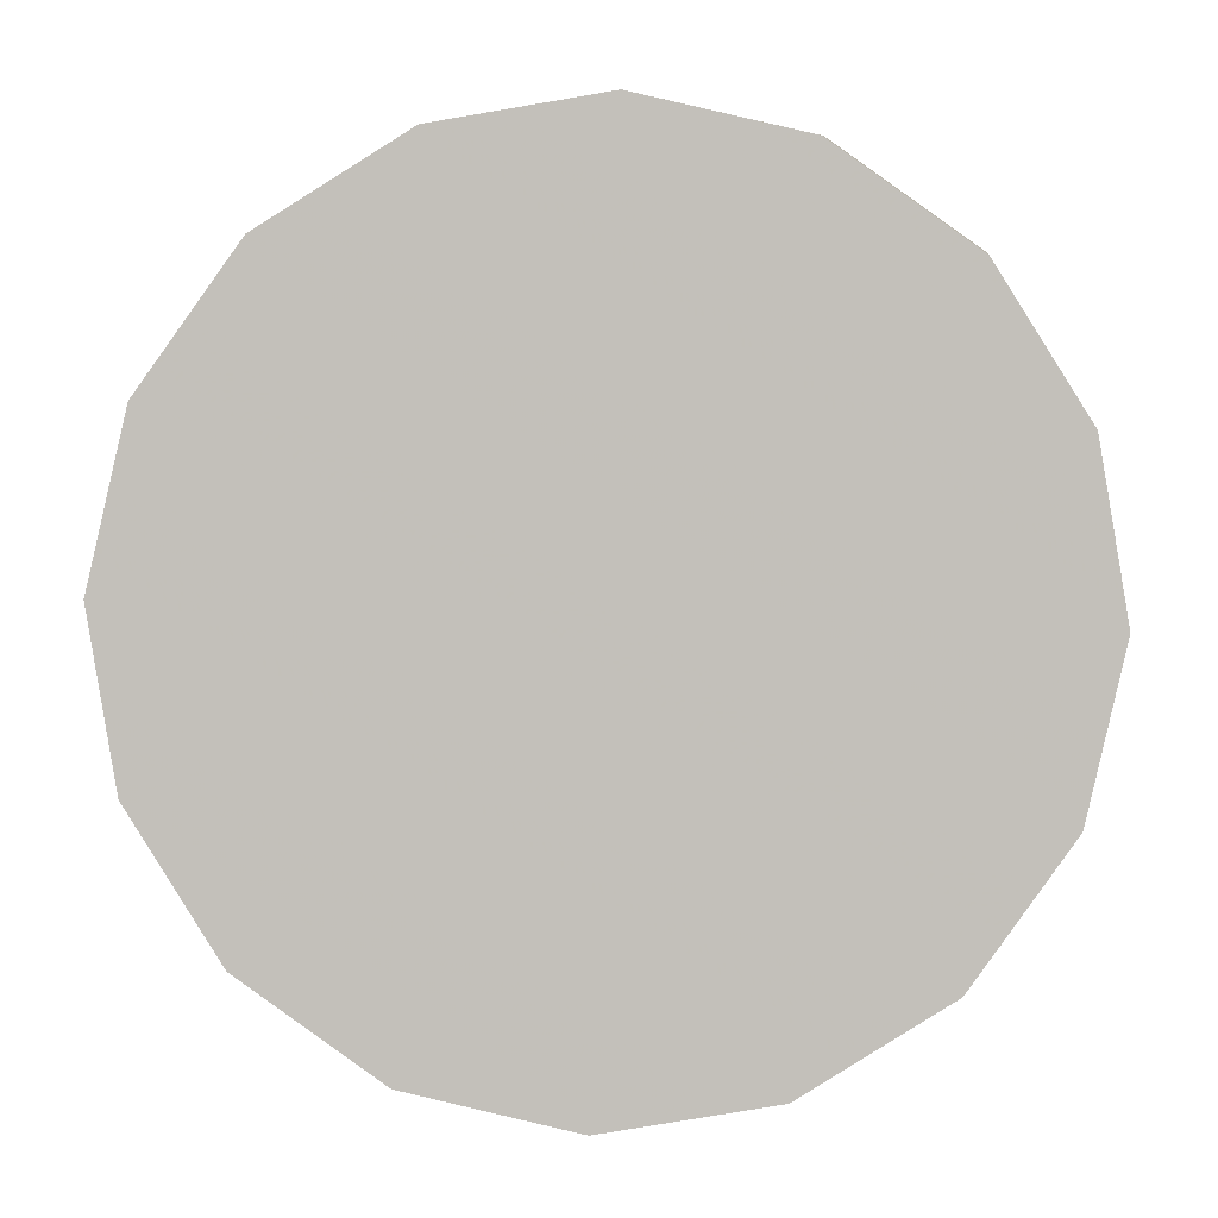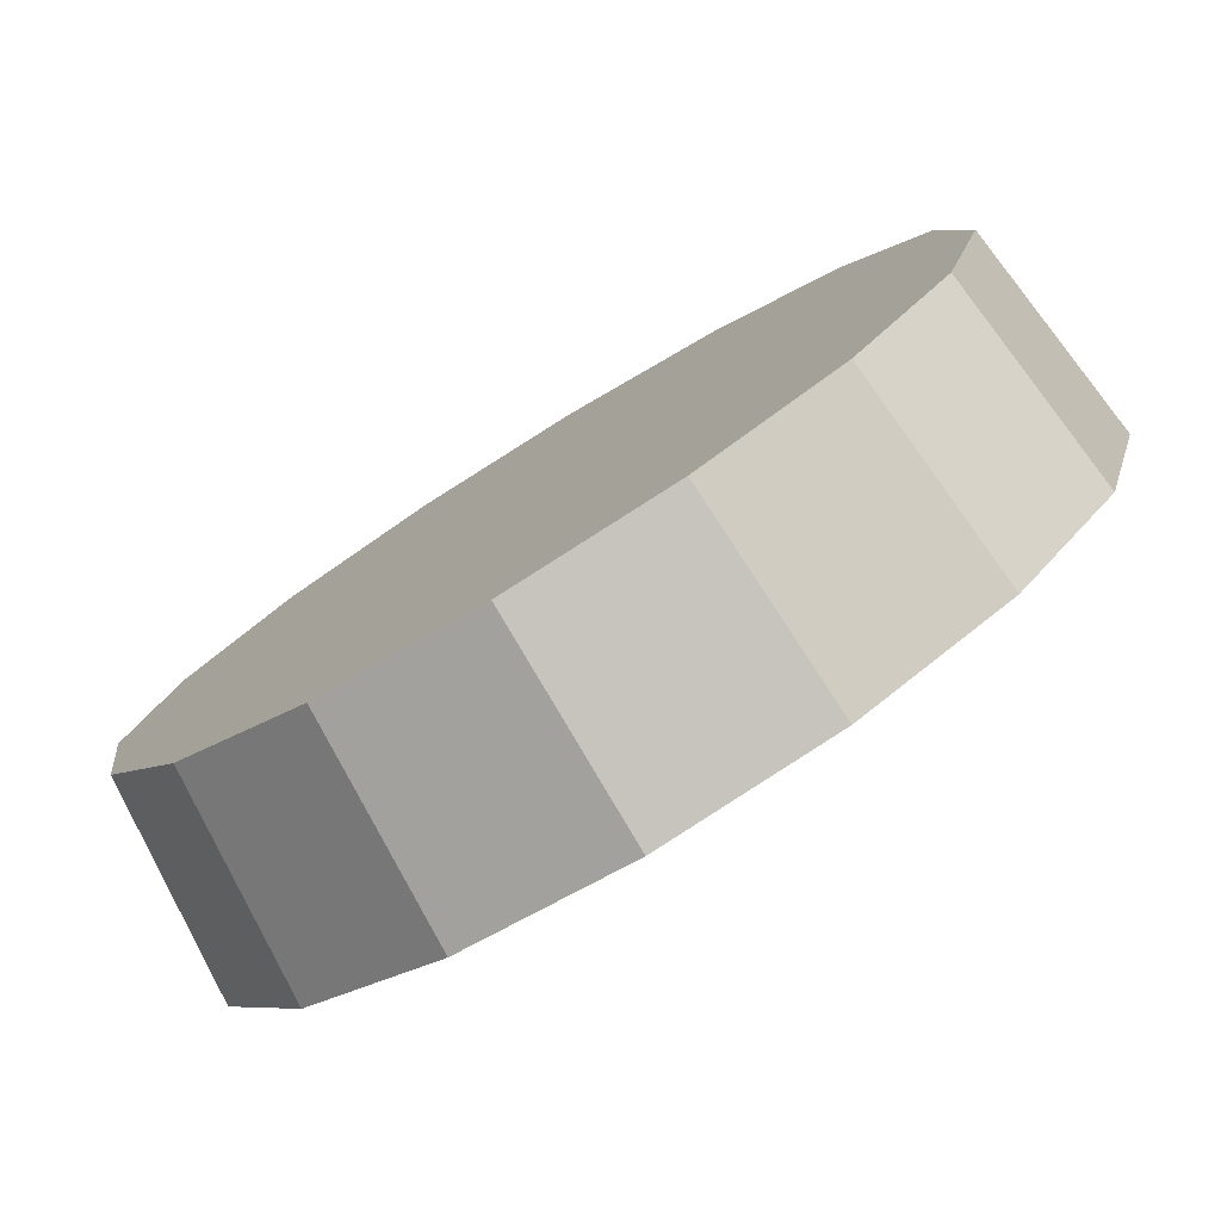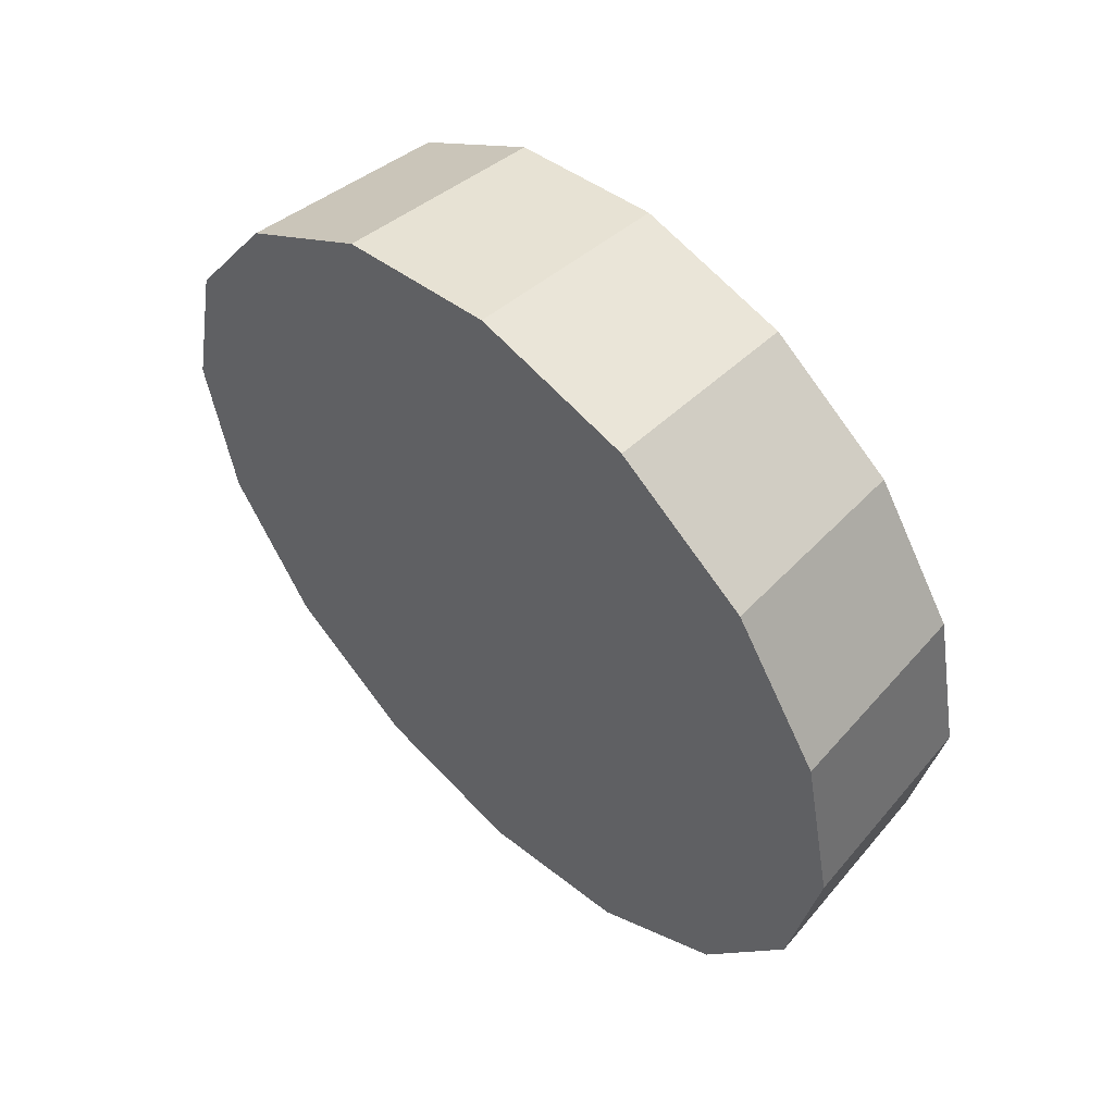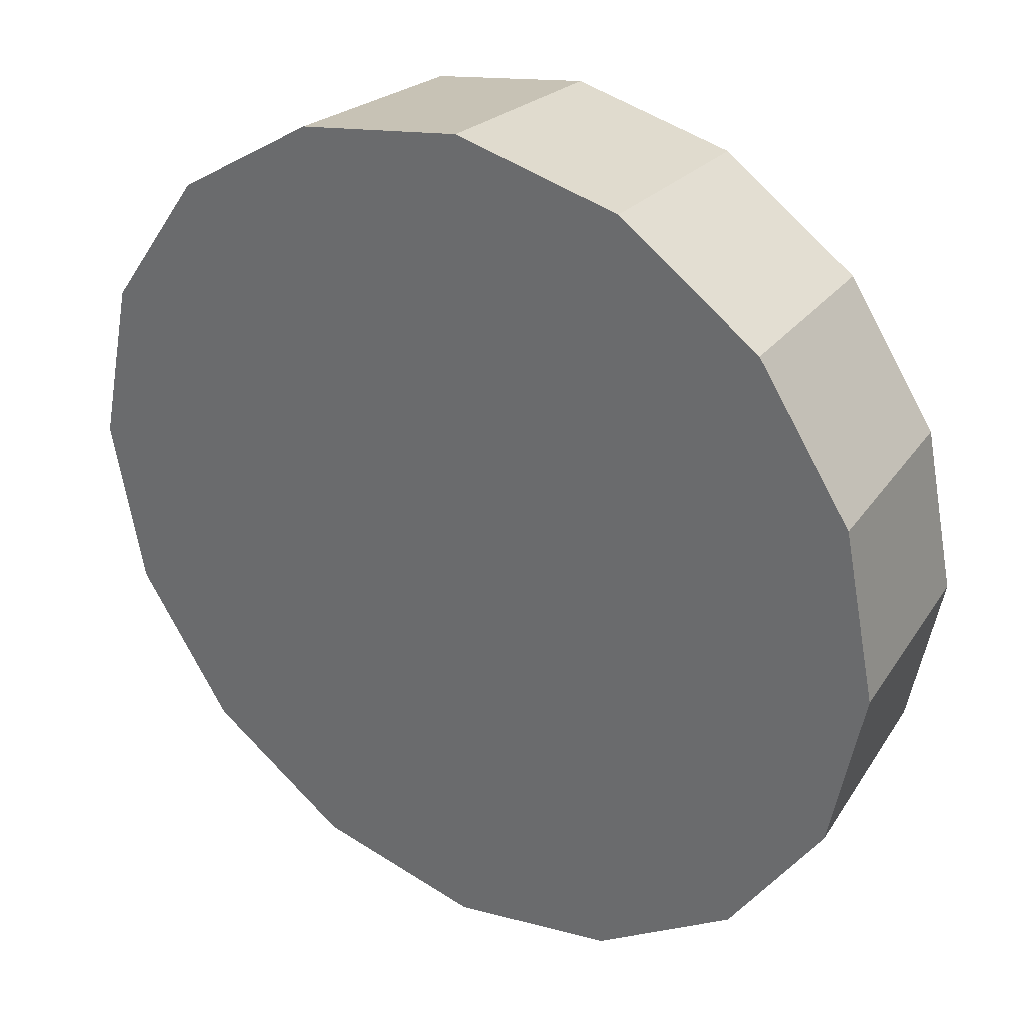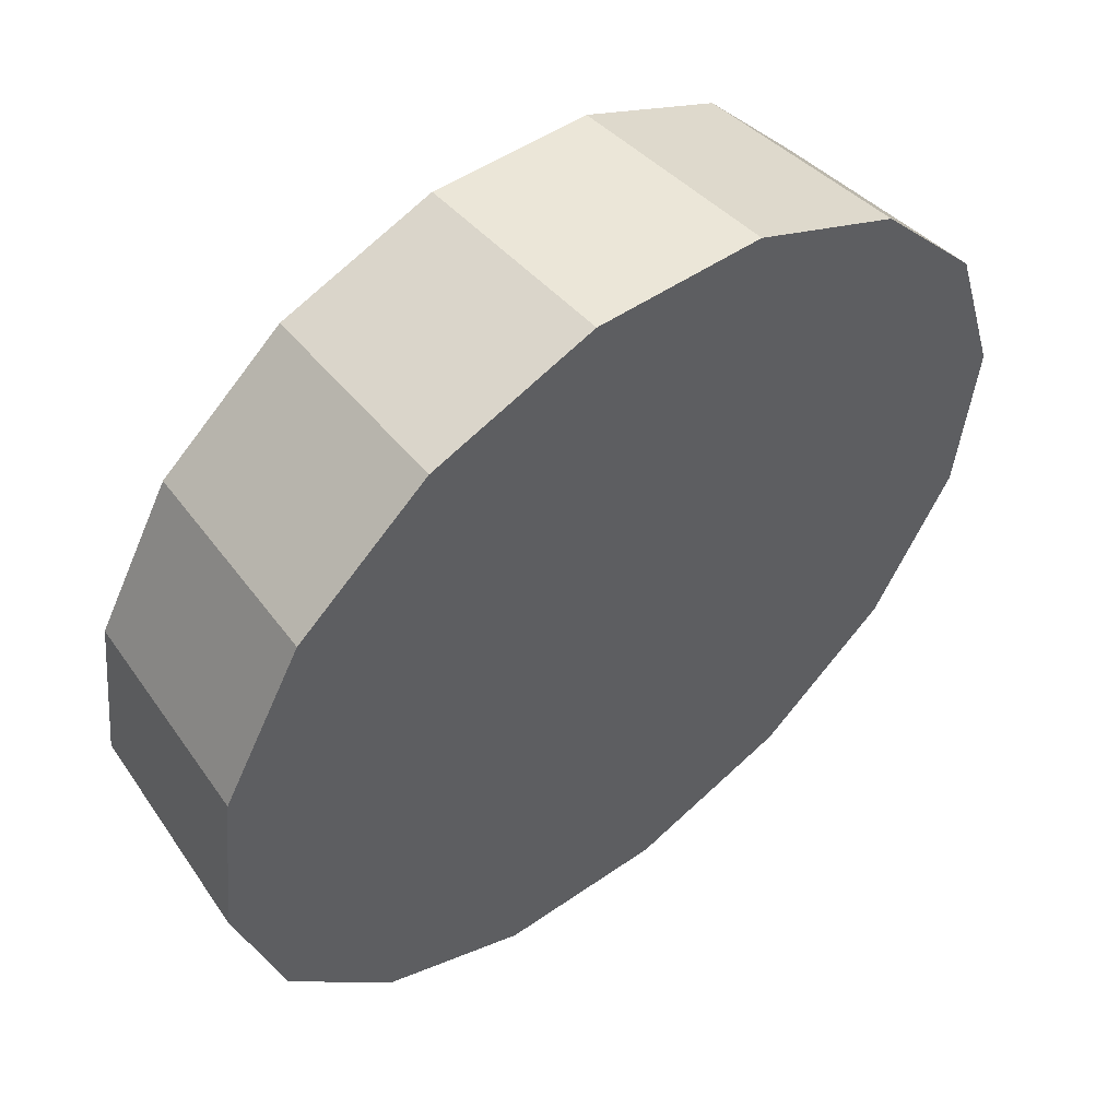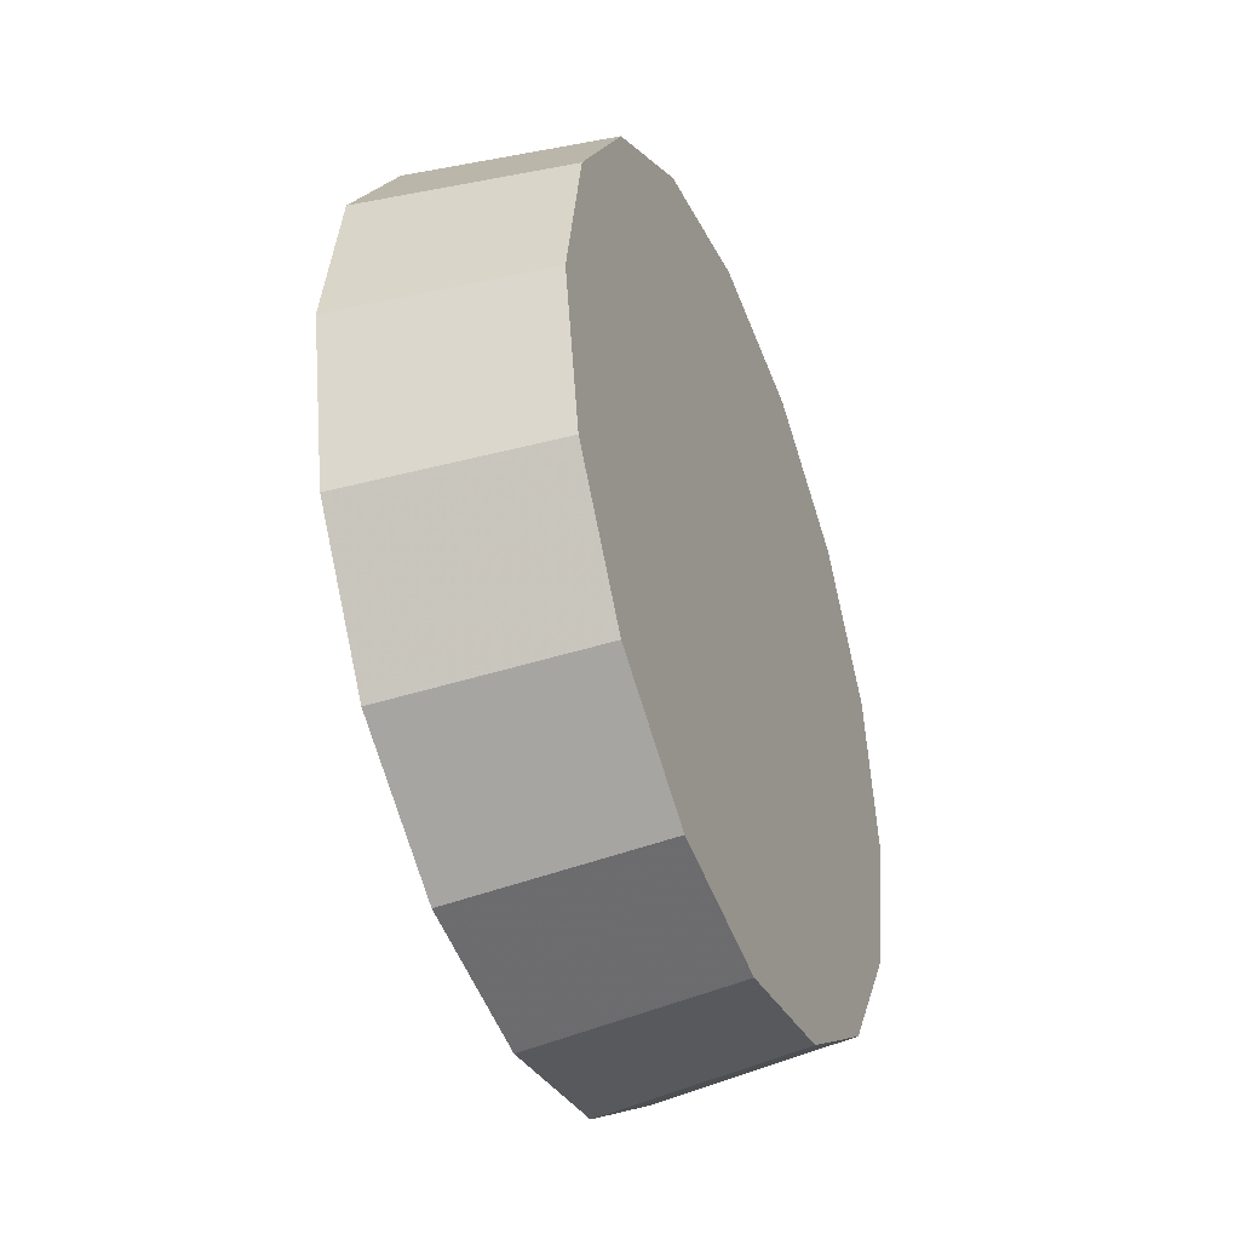
<metadata>
{"format":"obj","ext":"obj","renderer":"f3d","projection":"perspective","resolution":1024,"background":"white","views":[{"elev":49.6,"azim":-87.6,"up":"+Z"},{"elev":41.2,"azim":39.7,"up":"+Z"},{"elev":54.3,"azim":-177.9,"up":"+Y"},{"elev":-29.3,"azim":143.7,"up":"+Z"},{"elev":-17.4,"azim":20.9,"up":"+Z"},{"elev":-40.9,"azim":-111.6,"up":"+Y"}]}
</metadata>
<code>
v 2.317 -1.038 3.02
v 2.311 -0.9937 3.014
v 2.292 -0.9563 2.997
v 2.265 -0.9313 2.972
v 2.232 -0.9225 2.942
v 2.2 -0.9313 2.912
v 2.173 -0.9563 2.886
v 2.154 -0.9937 2.869
v 2.148 -1.038 2.863
v 2.154 -1.082 2.869
v 2.173 -1.119 2.886
v 2.2 -1.144 2.912
v 2.232 -1.153 2.942
v 2.265 -1.144 2.972
v 2.292 -1.119 2.997
v 2.311 -1.082 3.014
v 2.232 -1.038 2.942
v 2.232 -1.038 2.942
v 2.232 -1.038 2.942
v 2.232 -1.038 2.942
v 2.232 -1.038 2.942
v 2.232 -1.038 2.942
v 2.232 -1.038 2.942
v 2.232 -1.038 2.942
v 2.232 -1.038 2.942
v 2.232 -1.038 2.942
v 2.232 -1.038 2.942
v 2.232 -1.038 2.942
v 2.232 -1.038 2.942
v 2.232 -1.038 2.942
v 2.232 -1.038 2.942
v 2.232 -1.038 2.942
v 2.275 -1.038 3.056
v 2.269 -0.996 3.05
v 2.252 -0.9606 3.034
v 2.226 -0.937 3.01
v 2.195 -0.9287 2.982
v 2.165 -0.937 2.953
v 2.139 -0.9606 2.929
v 2.121 -0.996 2.913
v 2.115 -1.038 2.908
v 2.121 -1.08 2.913
v 2.139 -1.115 2.929
v 2.165 -1.139 2.953
v 2.195 -1.147 2.982
v 2.226 -1.139 3.01
v 2.252 -1.115 3.034
v 2.269 -1.08 3.05
v 2.195 -1.038 2.982
v 2.195 -1.038 2.982
v 2.195 -1.038 2.982
v 2.195 -1.038 2.982
v 2.195 -1.038 2.982
v 2.195 -1.038 2.982
v 2.195 -1.038 2.982
v 2.195 -1.038 2.982
v 2.195 -1.038 2.982
v 2.195 -1.038 2.982
v 2.195 -1.038 2.982
v 2.195 -1.038 2.982
v 2.195 -1.038 2.982
v 2.195 -1.038 2.982
v 2.195 -1.038 2.982
v 2.195 -1.038 2.982
f 33 34 49
f 49 34 50
f 34 35 50
f 50 35 51
f 35 36 51
f 51 36 52
f 36 37 52
f 52 37 53
f 37 38 53
f 53 38 54
f 38 39 54
f 54 39 55
f 39 40 55
f 55 40 56
f 40 41 56
f 56 41 57
f 41 42 57
f 57 42 58
f 42 43 58
f 58 43 59
f 43 44 59
f 59 44 60
f 44 45 60
f 60 45 61
f 45 46 61
f 61 46 62
f 46 47 62
f 62 47 63
f 47 48 63
f 63 48 64
f 48 33 64
f 64 33 49
f 2 1 17
f 2 17 18
f 3 2 18
f 3 18 19
f 4 3 19
f 4 19 20
f 5 4 20
f 5 20 21
f 6 5 21
f 6 21 22
f 7 6 22
f 7 22 23
f 8 7 23
f 8 23 24
f 9 8 24
f 9 24 25
f 10 9 25
f 10 25 26
f 11 10 26
f 11 26 27
f 12 11 27
f 12 27 28
f 13 12 28
f 13 28 29
f 14 13 29
f 14 29 30
f 15 14 30
f 15 30 31
f 16 15 31
f 16 31 32
f 1 16 32
f 1 32 17
f 49 50 17
f 17 50 18
f 50 51 18
f 18 51 19
f 51 52 19
f 19 52 20
f 52 53 20
f 20 53 21
f 53 54 21
f 21 54 22
f 54 55 22
f 22 55 23
f 55 56 23
f 23 56 24
f 56 57 24
f 24 57 25
f 57 58 25
f 25 58 26
f 58 59 26
f 26 59 27
f 59 60 27
f 27 60 28
f 60 61 28
f 28 61 29
f 61 62 29
f 29 62 30
f 62 63 30
f 30 63 31
f 63 64 31
f 31 64 32
f 64 49 32
f 32 49 17
f 1 2 33
f 33 2 34
f 2 3 34
f 34 3 35
f 3 4 35
f 35 4 36
f 4 5 36
f 36 5 37
f 5 6 37
f 37 6 38
f 6 7 38
f 38 7 39
f 7 8 39
f 39 8 40
f 8 9 40
f 40 9 41
f 9 10 41
f 41 10 42
f 10 11 42
f 42 11 43
f 11 12 43
f 43 12 44
f 12 13 44
f 44 13 45
f 13 14 45
f 45 14 46
f 14 15 46
f 46 15 47
f 15 16 47
f 47 16 48
f 16 1 48
f 48 1 33

</code>
